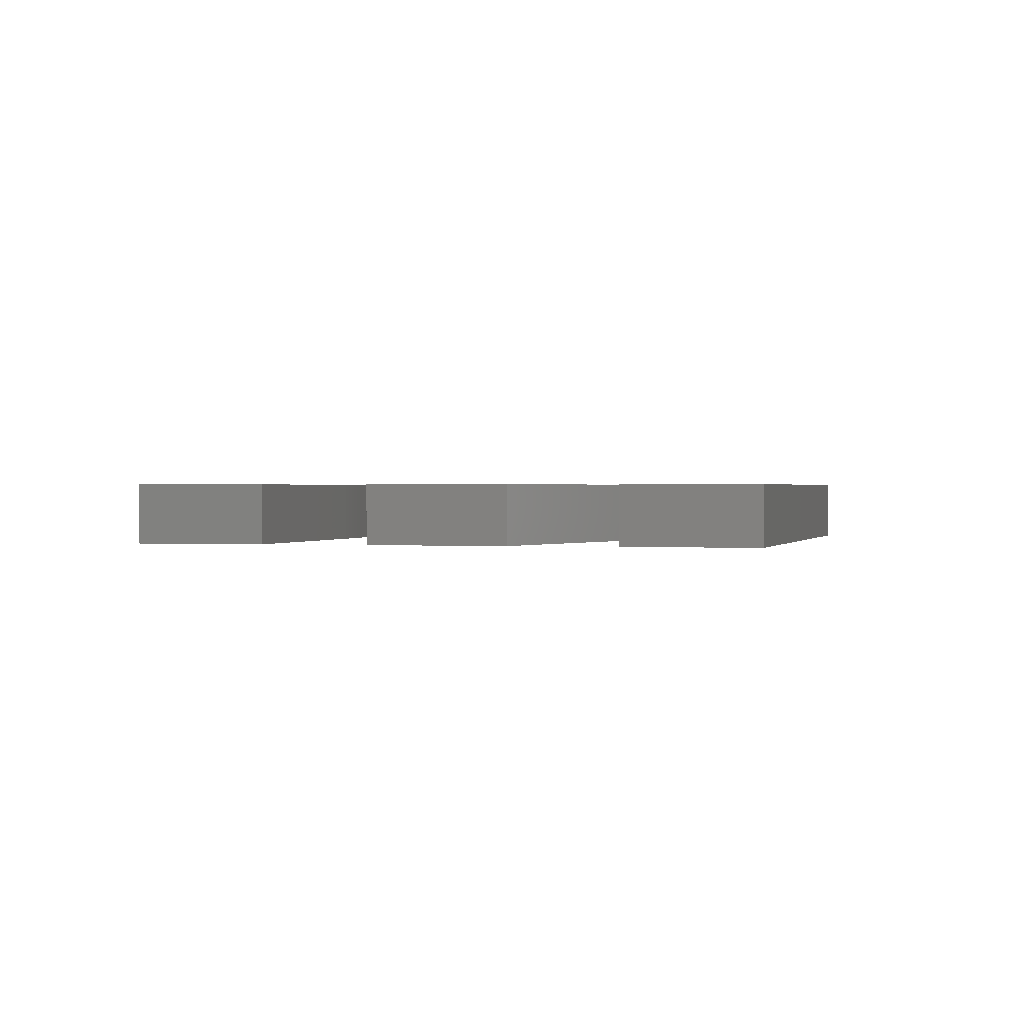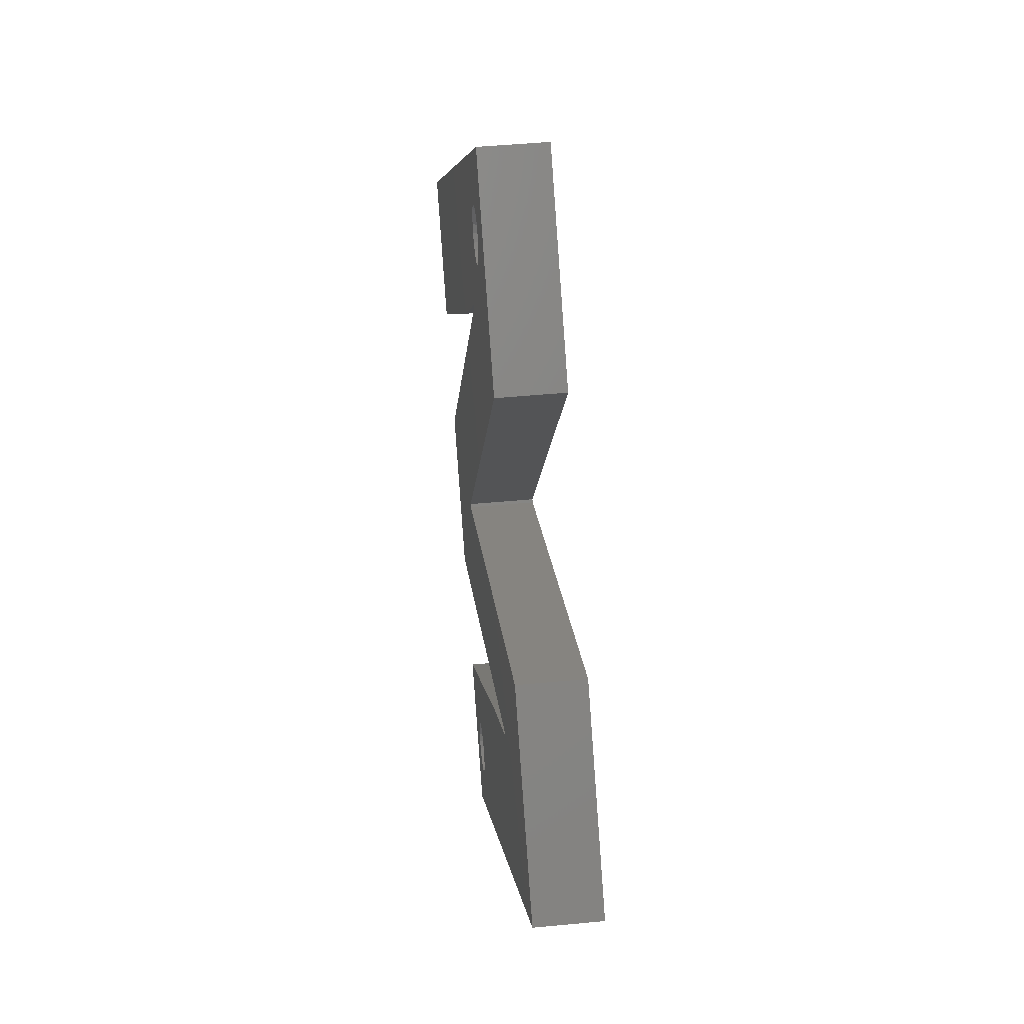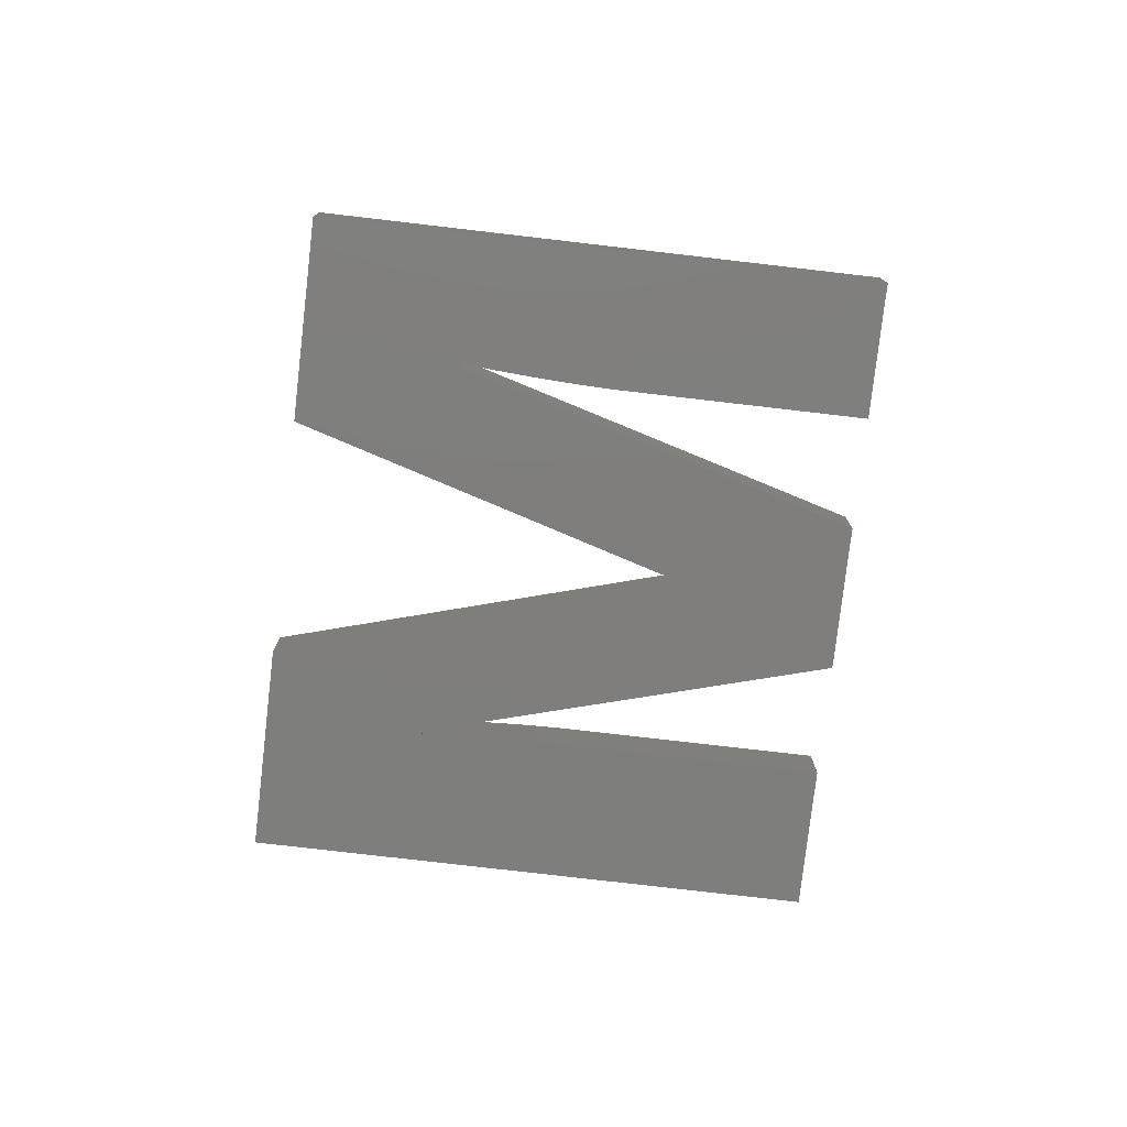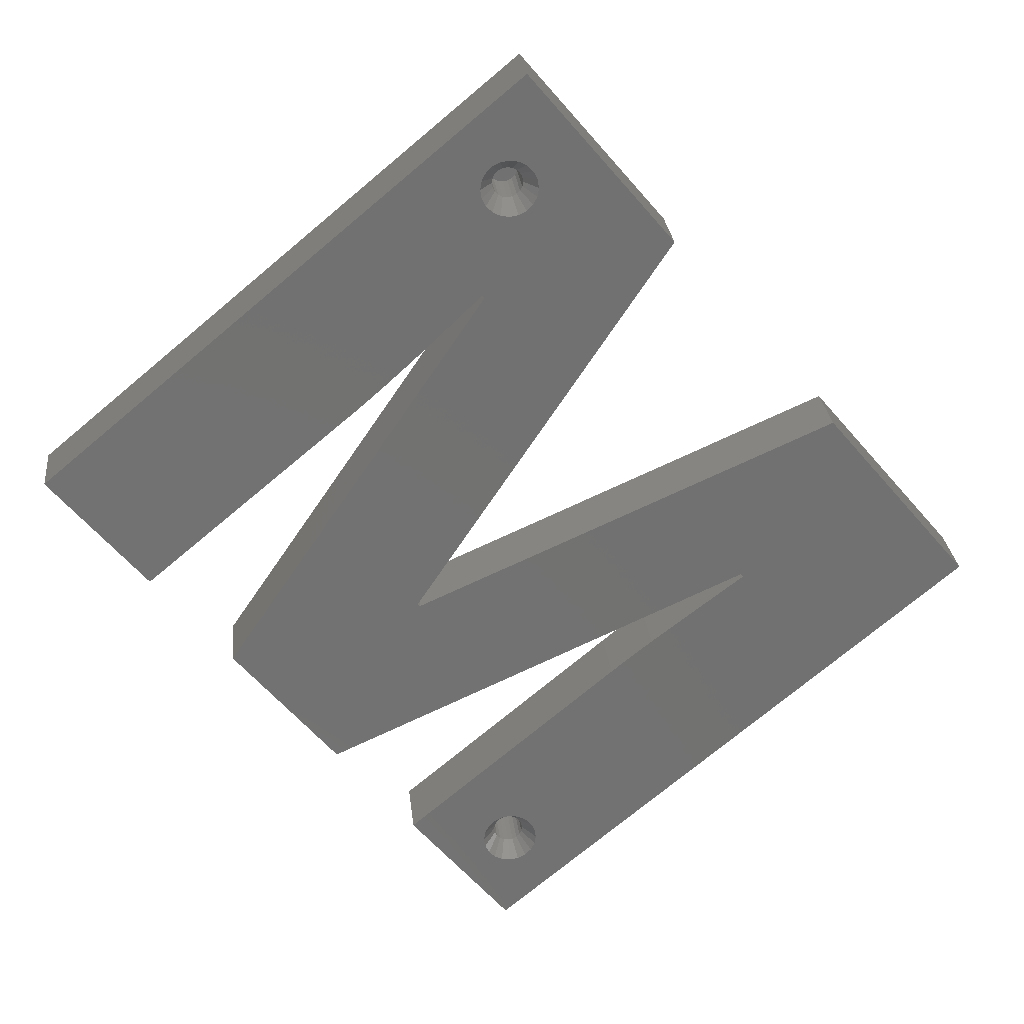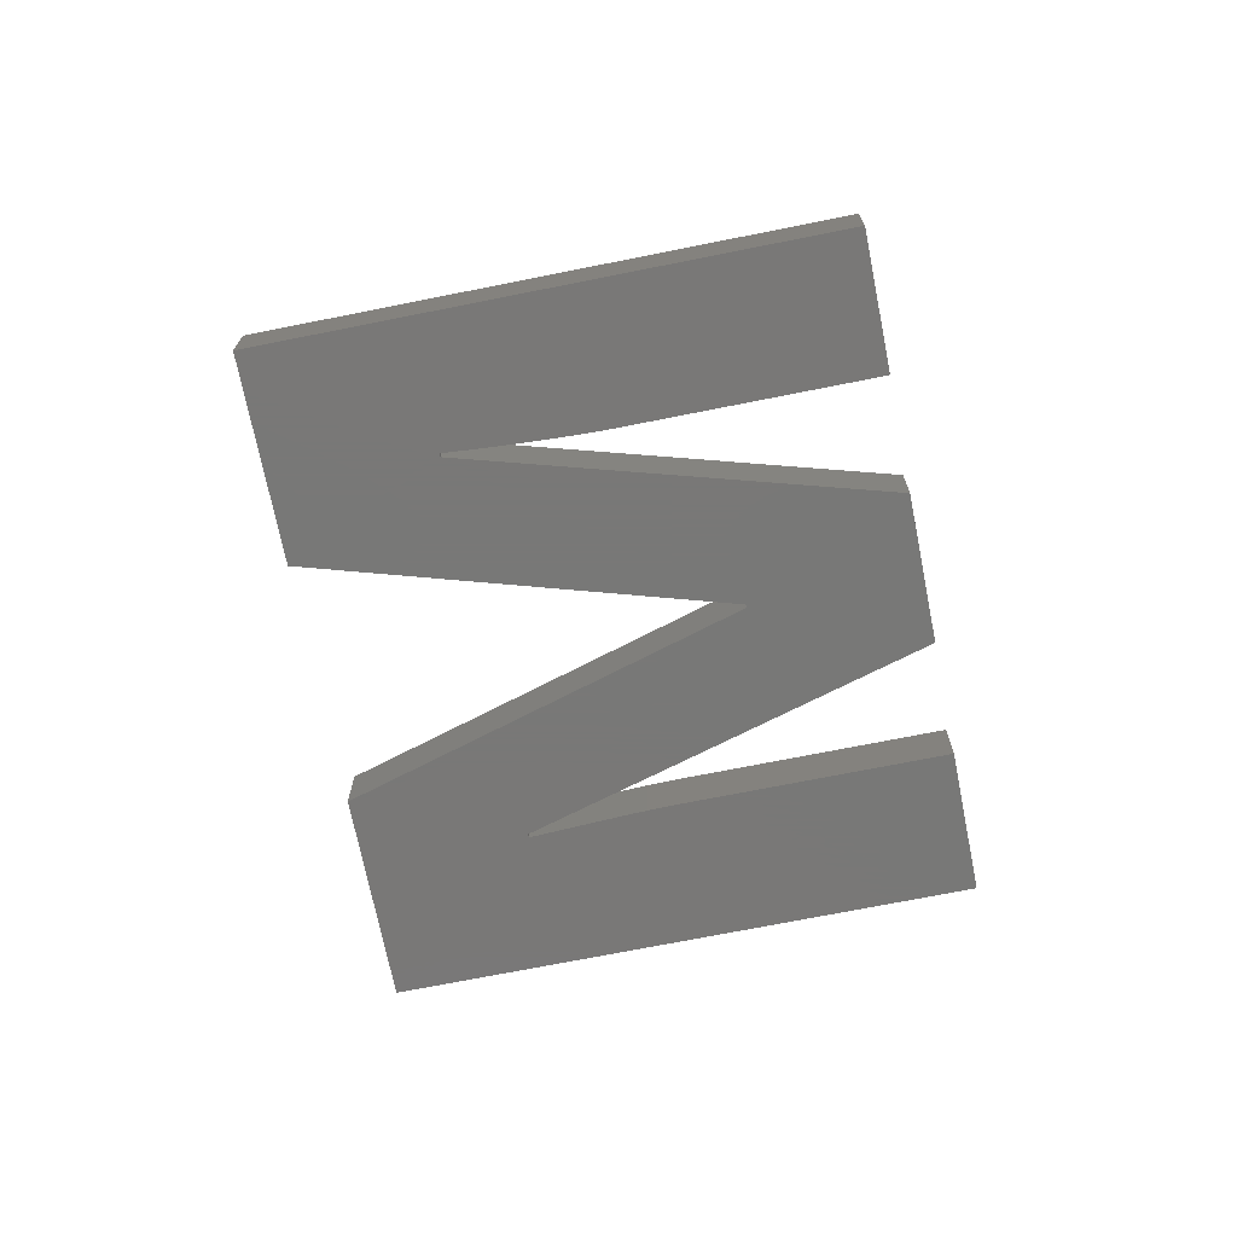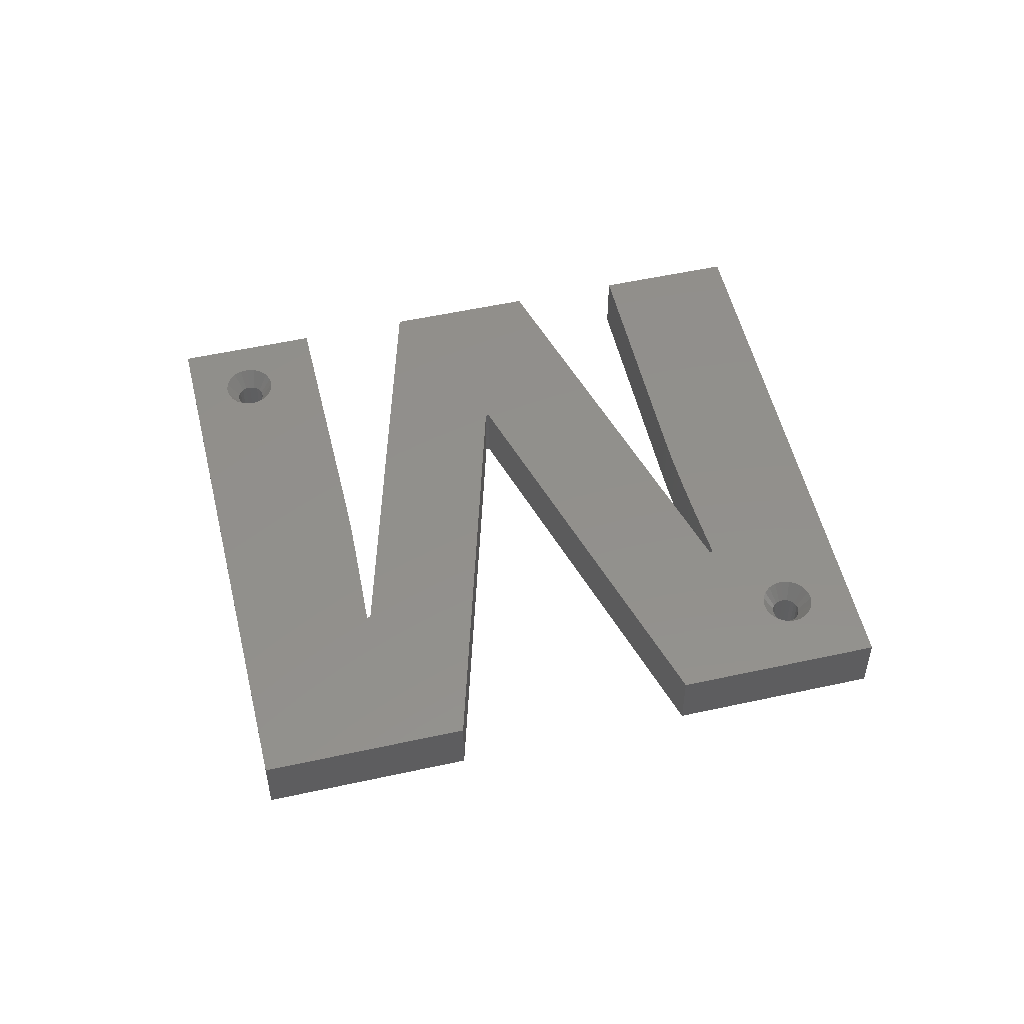
<metadata>
{"format":"stl","ext":"stl","renderer":"f3d","projection":"perspective","resolution":1024,"background":"white","views":[{"elev":0.6,"azim":-35.2,"up":"+Z"},{"elev":44.8,"azim":83.6,"up":"+Y"},{"elev":-78.2,"azim":-146.6,"up":"+Z"},{"elev":26.5,"azim":-6.0,"up":"+Y"},{"elev":-71.1,"azim":-128.7,"up":"+Z"},{"elev":53.0,"azim":116.7,"up":"+Z"}]}
</metadata>
<code>
# stl→obj: 202 verts, 400 faces
v 56.4 -21.53 0
v 29.01 -21.4 0
v 39.17 -0.9892 0
v 26.2 -23.53 0
v 23.74 -25.4 0
v 21.63 -27.01 0
v 19.85 -28.37 0
v 18.42 -29.47 0
v 17.83 -29.93 0
v 17.33 -30.32 0
v 16.91 -30.65 0
v -0.5682 -69.33 0
v 15.82 -31.53 0
v 14.78 -32.38 0
v 13.78 -33.19 0
v 12.84 -33.97 0
v -12.44 -55.18 0
v 28.71 -21.05 0
v -11.06 -23.28 0
v -21.89 -43.92 0
v -11.32 -22.96 0
v -3.226 17.17 0
v 19.15 22.86 0
v -2.932 16.82 0
v -34.19 -29.27 0
v 1.952 43.36 0
v -4.709 15.72 0
v -6.145 14.32 0
v -7.534 12.98 0
v -8.876 11.7 0
v -10.17 10.47 0
v -11.42 9.302 0
v -12.62 8.188 0
v -13.77 7.13 0
v -55.02 -4.441 0
v -14.88 6.128 0
v -15.93 5.182 0
v -16.95 4.292 0
v -17.91 3.458 0
v -18.83 2.681 0
v -43.57 -18.08 0
v -4.709 15.72 8
v -2.716 28.03 8
v -3.192 28.96 8
v -3.226 17.17 8
v -2.932 16.82 8
v -8.876 11.7 8
v -3.357 30 8
v 19.15 22.86 8
v 3.192 31.04 8
v 3.357 30 8
v 2.716 31.97 8
v 1.952 43.36 8
v 1.973 32.72 8
v 1.037 33.19 8
v 0 33.36 8
v -1.037 33.19 8
v -1.973 32.72 8
v -2.716 31.97 8
v -55.02 -4.441 8
v -6.145 14.32 8
v -3.192 31.04 8
v -7.534 12.98 8
v -10.17 10.47 8
v -11.42 9.302 8
v -12.62 8.188 8
v -13.77 7.13 8
v -16.95 4.292 8
v -14.88 6.128 8
v -15.93 5.182 8
v -17.91 3.458 8
v -18.83 2.681 8
v -43.57 -18.08 8
v 3.192 28.96 8
v 2.716 28.03 8
v 1.973 27.28 8
v 1.037 26.81 8
v 0 26.64 8
v -1.037 26.81 8
v -1.973 27.28 8
v -11.32 -22.96 8
v -34.19 -29.27 8
v -21.89 -43.92 8
v 12.84 -33.97 8
v 3.192 -56.96 8
v 3.357 -58 8
v 2.716 -56.03 8
v 1.973 -55.28 8
v 1.037 -54.81 8
v 0 -54.64 8
v -1.037 -54.81 8
v -12.44 -55.18 8
v -1.973 -55.28 8
v -3.192 -56.96 8
v -3.357 -58 8
v -2.716 -56.03 8
v 39.17 -0.9892 8
v 28.71 -21.05 8
v 29.01 -21.4 8
v -11.06 -23.28 8
v 56.4 -21.53 8
v 26.2 -23.53 8
v 23.74 -25.4 8
v 21.63 -27.01 8
v 19.85 -28.37 8
v 18.42 -29.47 8
v 17.83 -29.93 8
v 17.33 -30.32 8
v 16.91 -30.65 8
v 15.82 -31.53 8
v 14.78 -32.38 8
v 13.78 -33.19 8
v 3.192 -59.04 8
v -0.5682 -69.33 8
v 2.716 -59.97 8
v 1.973 -60.72 8
v 1.037 -61.19 8
v 0 -61.36 8
v -1.037 -61.19 8
v -1.973 -60.72 8
v -2.716 -59.97 8
v -3.192 -59.04 8
v 1.712 -57.44 5.667
v 1.8 -58 5.667
v -1.712 -57.44 5.667
v -1.8 -58 5.667
v 1.712 -58.56 5.667
v -0.5562 -56.29 5.667
v 0 -56.2 5.667
v -0.5562 -59.71 5.667
v 0 -59.8 5.667
v -1.058 -56.54 5.667
v -1.456 -56.94 5.667
v 1.058 -56.54 5.667
v 1.456 -56.94 5.667
v 1.058 -59.46 5.667
v 0.5562 -59.71 5.667
v -1.456 -59.06 5.667
v -1.712 -58.56 5.667
v 0.5562 -56.29 5.667
v 1.456 -59.06 5.667
v -1.058 -59.46 5.667
v 1.8 -58 0.1
v 1.712 -57.44 0.1
v -1.712 -57.44 0.1
v -1.8 -58 0.1
v -1.712 -58.56 0.1
v -0.5562 -56.29 0.1
v 0 -56.2 0.1
v 1.058 -56.54 0.1
v 1.456 -56.94 0.1
v -1.058 -56.54 0.1
v -1.456 -56.94 0.1
v 0.5562 -56.29 0.1
v 1.058 -59.46 0.1
v 0.5562 -59.71 0.1
v 1.712 -58.56 0.1
v -1.456 -59.06 0.1
v 1.456 -59.06 0.1
v 0 -59.8 0.1
v -0.5562 -59.71 0.1
v -1.058 -59.46 0.1
v 1.712 30.56 5.667
v 1.8 30 5.667
v -1.712 29.44 5.667
v -1.8 30 5.667
v 1.712 29.44 5.667
v -0.5562 31.71 5.667
v 0 31.8 5.667
v -0.5562 28.29 5.667
v 0 28.2 5.667
v -1.456 31.06 5.667
v -1.712 30.56 5.667
v 1.456 31.06 5.667
v 1.058 31.46 5.667
v 1.058 28.54 5.667
v 1.456 28.94 5.667
v -1.058 28.54 5.667
v -1.456 28.94 5.667
v -1.058 31.46 5.667
v 0.5562 31.71 5.667
v 0.5562 28.29 5.667
v 1.8 30 0.1
v 1.712 30.56 0.1
v -0.5562 31.71 0.1
v 0 31.8 0.1
v 0.5562 28.29 0.1
v 0 28.2 0.1
v 0.5562 31.71 0.1
v 1.058 31.46 0.1
v 1.456 31.06 0.1
v -1.456 31.06 0.1
v -1.712 30.56 0.1
v 1.712 29.44 0.1
v 1.456 28.94 0.1
v 1.058 28.54 0.1
v -0.5562 28.29 0.1
v -1.058 31.46 0.1
v -1.058 28.54 0.1
v -1.456 28.94 0.1
v -1.712 29.44 0.1
v -1.8 30 0.1
f 1 2 3
f 1 4 2
f 1 5 4
f 1 6 5
f 1 7 6
f 1 8 7
f 1 9 8
f 1 10 9
f 1 11 10
f 12 11 1
f 11 12 13
f 13 12 14
f 14 12 15
f 15 12 16
f 16 12 17
f 18 3 2
f 18 19 3
f 19 20 21
f 20 19 18
f 22 23 24
f 21 24 23
f 25 21 20
f 21 25 24
f 23 22 26
f 27 26 22
f 28 26 27
f 29 26 28
f 30 26 29
f 31 26 30
f 32 26 31
f 33 26 32
f 34 26 33
f 35 34 36
f 35 36 37
f 35 37 38
f 35 38 39
f 35 39 40
f 35 40 41
f 34 35 26
f 42 43 44
f 43 45 46
f 47 44 48
f 43 42 45
f 49 50 51
f 49 52 50
f 53 52 49
f 52 53 54
f 53 55 54
f 53 56 55
f 53 57 56
f 53 58 57
f 53 59 58
f 60 59 53
f 44 61 42
f 60 48 62
f 44 63 61
f 44 47 63
f 48 64 47
f 48 65 64
f 48 66 65
f 48 67 66
f 59 60 62
f 48 60 68
f 48 69 67
f 48 70 69
f 48 68 70
f 68 60 71
f 71 60 72
f 72 60 73
f 74 49 51
f 75 49 74
f 76 49 75
f 46 76 77
f 46 77 78
f 46 78 79
f 46 80 43
f 46 79 80
f 76 46 49
f 46 81 49
f 82 81 46
f 81 82 83
f 84 85 86
f 84 87 85
f 84 88 87
f 84 89 88
f 84 90 89
f 84 91 90
f 92 91 84
f 91 92 93
f 94 92 95
f 96 92 94
f 93 92 96
f 97 98 99
f 100 98 97
f 100 83 98
f 83 100 81
f 99 101 97
f 102 101 99
f 103 101 102
f 104 101 103
f 105 101 104
f 86 105 106
f 86 106 107
f 86 107 108
f 86 108 109
f 86 109 110
f 86 110 111
f 86 111 112
f 86 112 84
f 105 86 101
f 113 101 86
f 114 113 115
f 114 115 116
f 113 114 101
f 117 114 116
f 118 114 117
f 119 114 118
f 120 114 119
f 121 114 120
f 92 121 122
f 121 92 114
f 92 122 95
f 40 71 72
f 71 40 39
f 39 68 71
f 68 39 38
f 38 70 68
f 70 38 37
f 37 69 70
f 69 37 36
f 36 67 69
f 67 36 34
f 34 66 67
f 66 34 33
f 33 65 66
f 65 33 32
f 32 64 65
f 64 32 31
f 31 47 64
f 47 31 30
f 30 63 47
f 63 30 29
f 29 61 63
f 61 29 28
f 28 42 61
f 42 28 27
f 27 45 42
f 45 27 22
f 24 45 22
f 45 24 46
f 25 46 24
f 46 25 82
f 20 82 25
f 82 20 83
f 20 98 83
f 98 20 18
f 2 98 18
f 98 2 99
f 2 102 99
f 102 2 4
f 4 103 102
f 103 4 5
f 5 104 103
f 104 5 6
f 6 105 104
f 105 6 7
f 7 106 105
f 106 7 8
f 8 107 106
f 107 8 9
f 9 108 107
f 108 9 10
f 10 109 108
f 109 10 11
f 11 110 109
f 110 11 13
f 13 111 110
f 111 13 14
f 14 112 111
f 112 14 15
f 15 84 112
f 84 15 16
f 16 92 84
f 92 16 17
f 12 92 17
f 92 12 114
f 12 101 114
f 101 12 1
f 101 3 97
f 3 101 1
f 3 100 97
f 100 3 19
f 100 21 81
f 21 100 19
f 81 23 49
f 23 81 21
f 49 26 53
f 26 49 23
f 26 60 53
f 60 26 35
f 41 60 35
f 60 41 73
f 41 72 73
f 72 41 40
f 86 123 124
f 123 86 85
f 95 125 94
f 125 95 126
f 127 86 124
f 86 127 113
f 91 128 90
f 90 128 129
f 118 130 119
f 130 118 131
f 96 132 93
f 132 96 133
f 134 87 88
f 87 134 135
f 136 117 116
f 117 136 137
f 122 138 139
f 121 138 122
f 94 133 96
f 133 94 125
f 132 91 93
f 91 132 128
f 134 89 140
f 89 134 88
f 135 85 87
f 85 135 123
f 141 113 127
f 113 141 115
f 137 118 117
f 118 137 131
f 142 119 130
f 119 142 120
f 95 139 126
f 139 95 122
f 90 140 89
f 140 90 129
f 141 116 115
f 116 141 136
f 138 120 142
f 120 138 121
f 143 123 144
f 123 143 124
f 126 145 125
f 145 126 146
f 139 146 126
f 146 139 147
f 148 129 128
f 129 148 149
f 150 135 134
f 135 150 151
f 144 135 151
f 135 144 123
f 152 128 132
f 148 128 152
f 125 153 133
f 153 125 145
f 133 153 132
f 152 132 153
f 140 154 134
f 134 154 150
f 149 140 129
f 140 149 154
f 155 137 136
f 137 155 156
f 157 124 143
f 124 157 127
f 138 147 139
f 147 138 158
f 141 159 136
f 155 136 159
f 159 127 157
f 127 159 141
f 144 157 143
f 151 157 144
f 151 159 157
f 150 159 151
f 150 155 159
f 154 155 150
f 154 156 155
f 149 156 154
f 149 160 156
f 148 160 149
f 148 161 160
f 152 161 148
f 152 162 161
f 153 162 152
f 153 158 162
f 145 158 153
f 145 147 158
f 147 145 146
f 160 130 131
f 130 160 161
f 156 131 137
f 131 156 160
f 142 162 138
f 158 138 162
f 161 142 130
f 142 161 162
f 51 163 164
f 163 51 50
f 48 165 166
f 165 48 44
f 167 51 164
f 51 167 74
f 168 56 57
f 56 168 169
f 78 170 79
f 170 78 171
f 62 172 59
f 172 62 173
f 174 54 175
f 54 174 52
f 176 75 177
f 75 176 76
f 43 178 179
f 178 43 80
f 48 173 62
f 173 48 166
f 180 57 58
f 57 180 168
f 175 55 181
f 55 175 54
f 174 50 52
f 50 174 163
f 177 74 167
f 74 177 75
f 176 77 76
f 77 176 182
f 178 79 170
f 79 178 80
f 44 179 165
f 179 44 43
f 172 58 59
f 58 172 180
f 56 181 55
f 181 56 169
f 77 182 78
f 78 182 171
f 183 163 184
f 163 183 164
f 185 169 168
f 169 185 186
f 187 171 182
f 171 187 188
f 189 175 181
f 175 189 190
f 184 174 191
f 174 184 163
f 186 181 169
f 181 186 189
f 173 192 172
f 192 173 193
f 184 194 183
f 191 194 184
f 191 195 194
f 190 195 191
f 190 196 195
f 189 196 190
f 189 187 196
f 186 187 189
f 186 188 187
f 185 188 186
f 185 197 188
f 198 197 185
f 198 199 197
f 192 199 198
f 192 200 199
f 193 200 192
f 193 201 200
f 201 193 202
f 166 193 173
f 193 166 202
f 198 168 180
f 168 198 185
f 196 182 176
f 187 182 196
f 183 167 164
f 194 167 183
f 188 170 171
f 170 188 197
f 179 201 165
f 201 179 200
f 175 190 174
f 191 174 190
f 165 202 166
f 165 201 202
f 172 192 180
f 198 180 192
f 177 195 176
f 196 176 195
f 199 179 178
f 179 199 200
f 195 167 194
f 167 195 177
f 170 197 178
f 178 197 199

</code>
